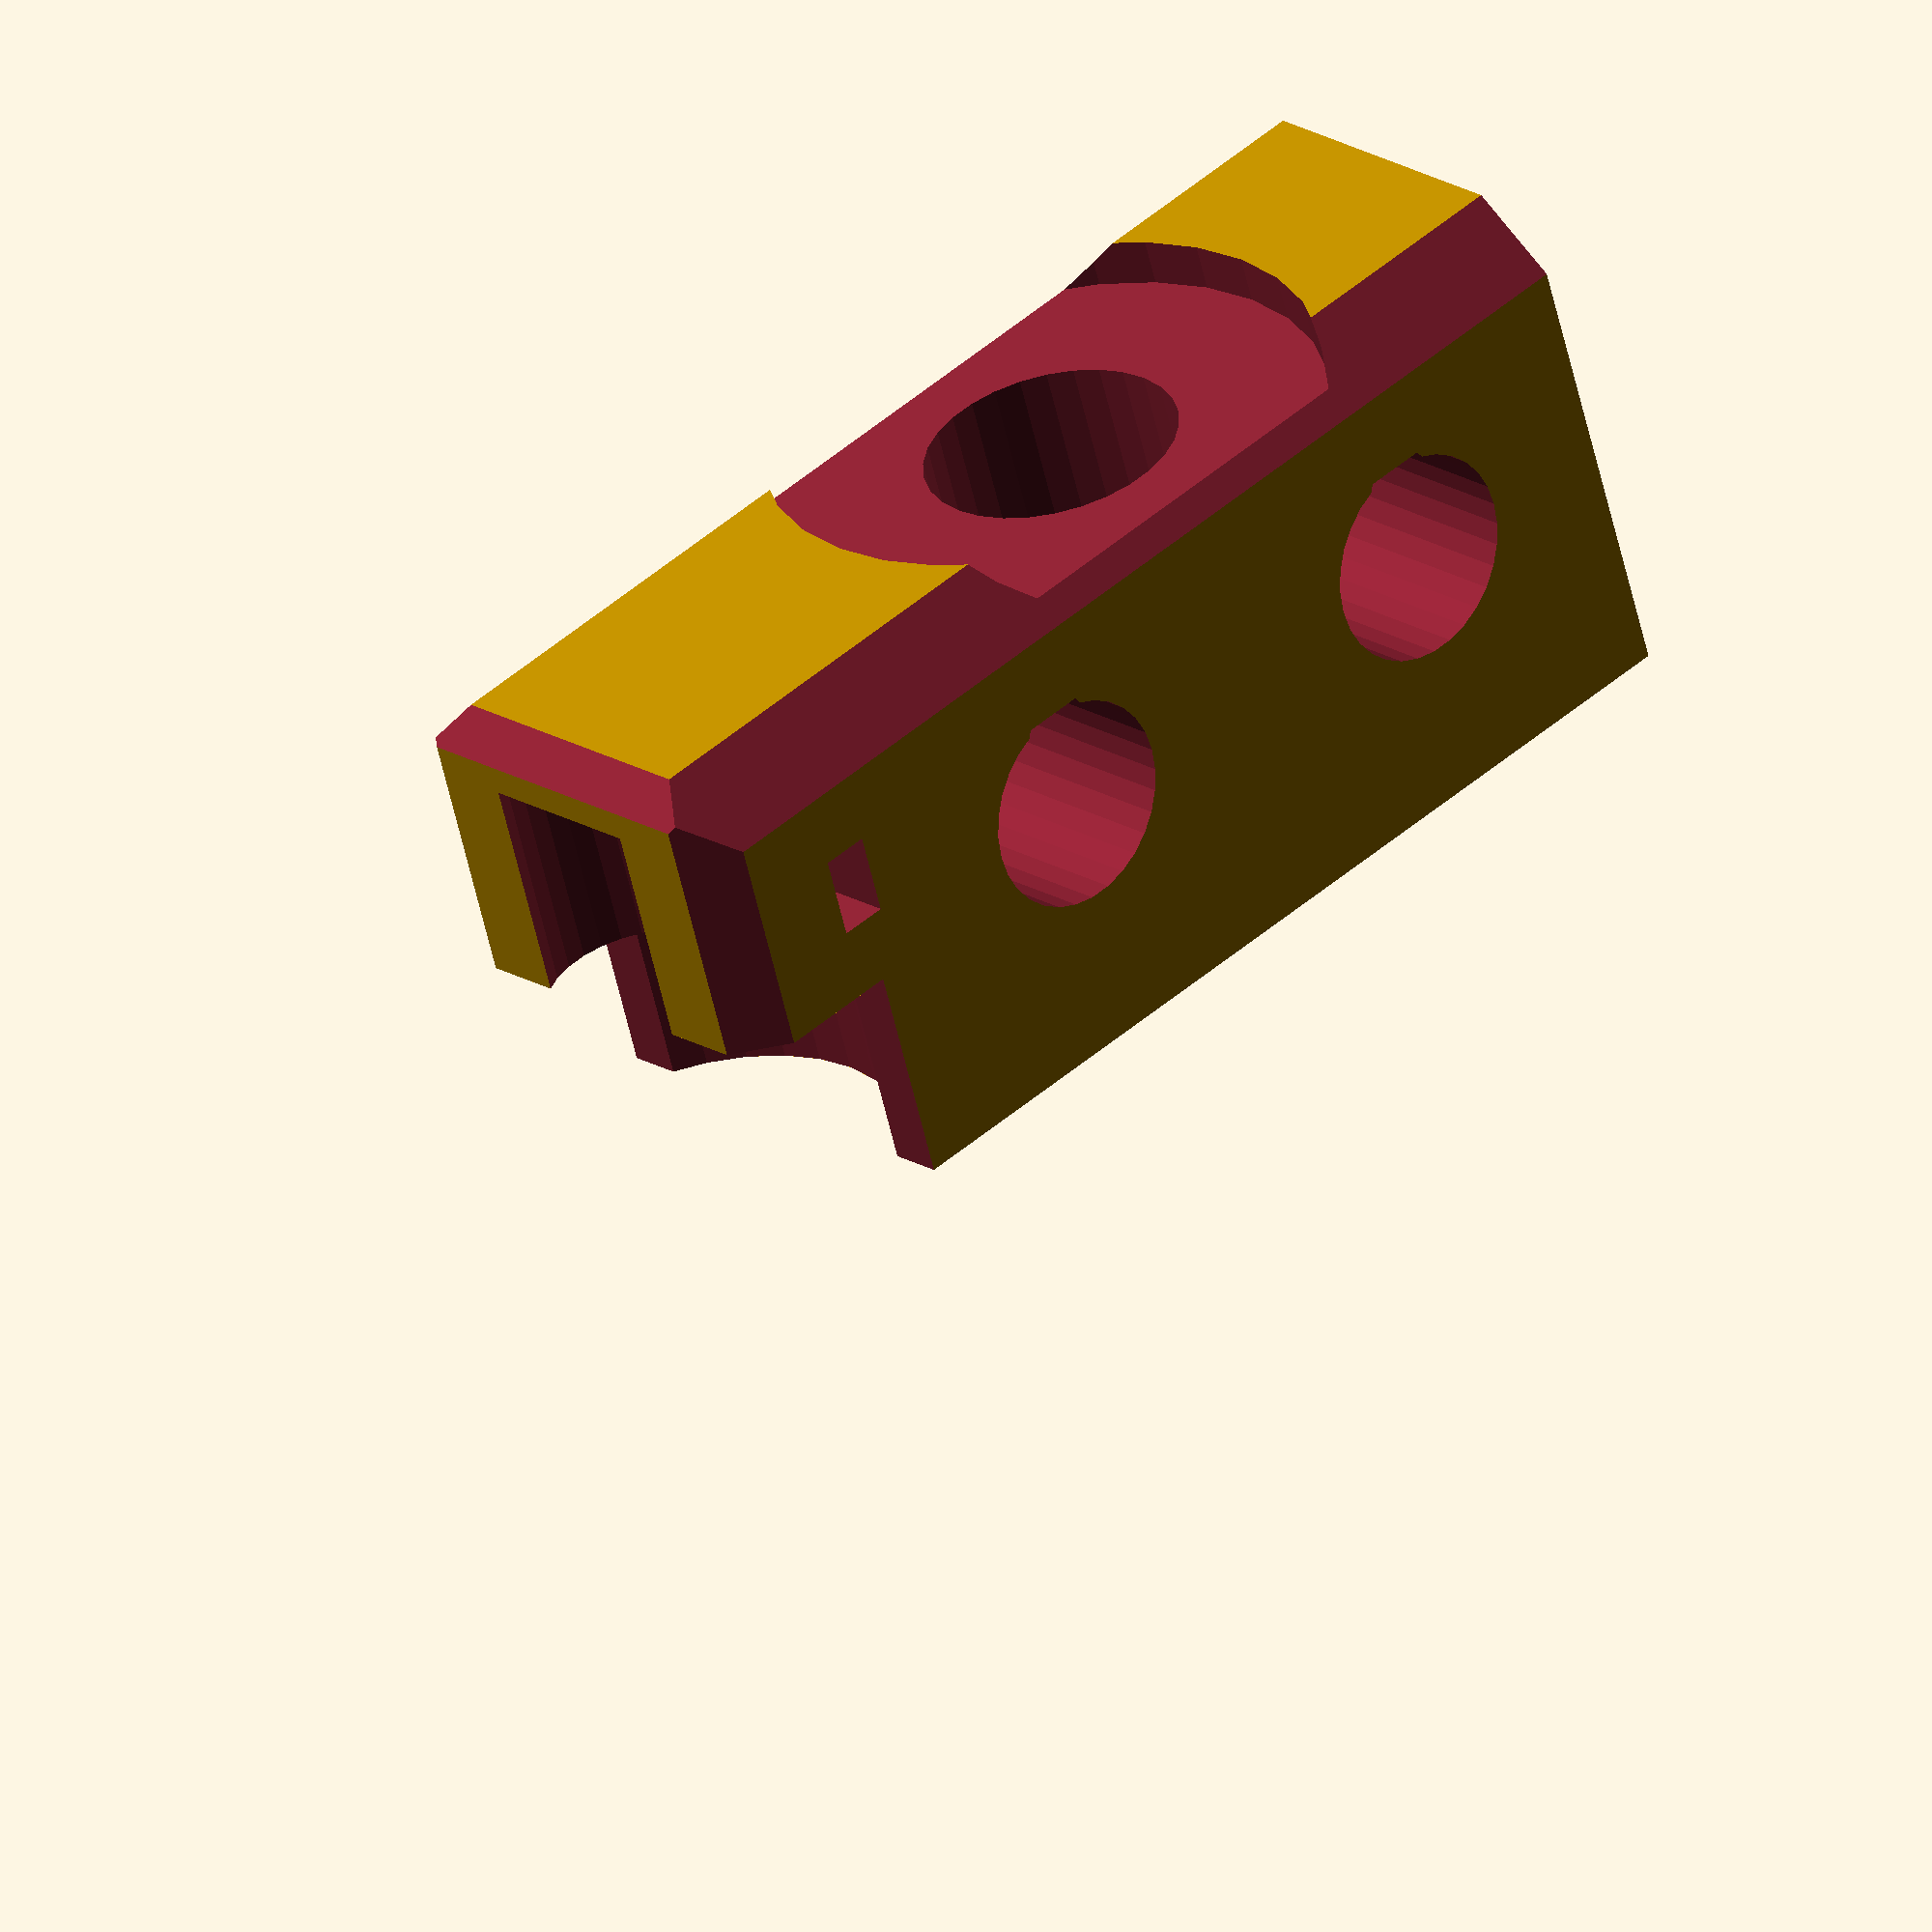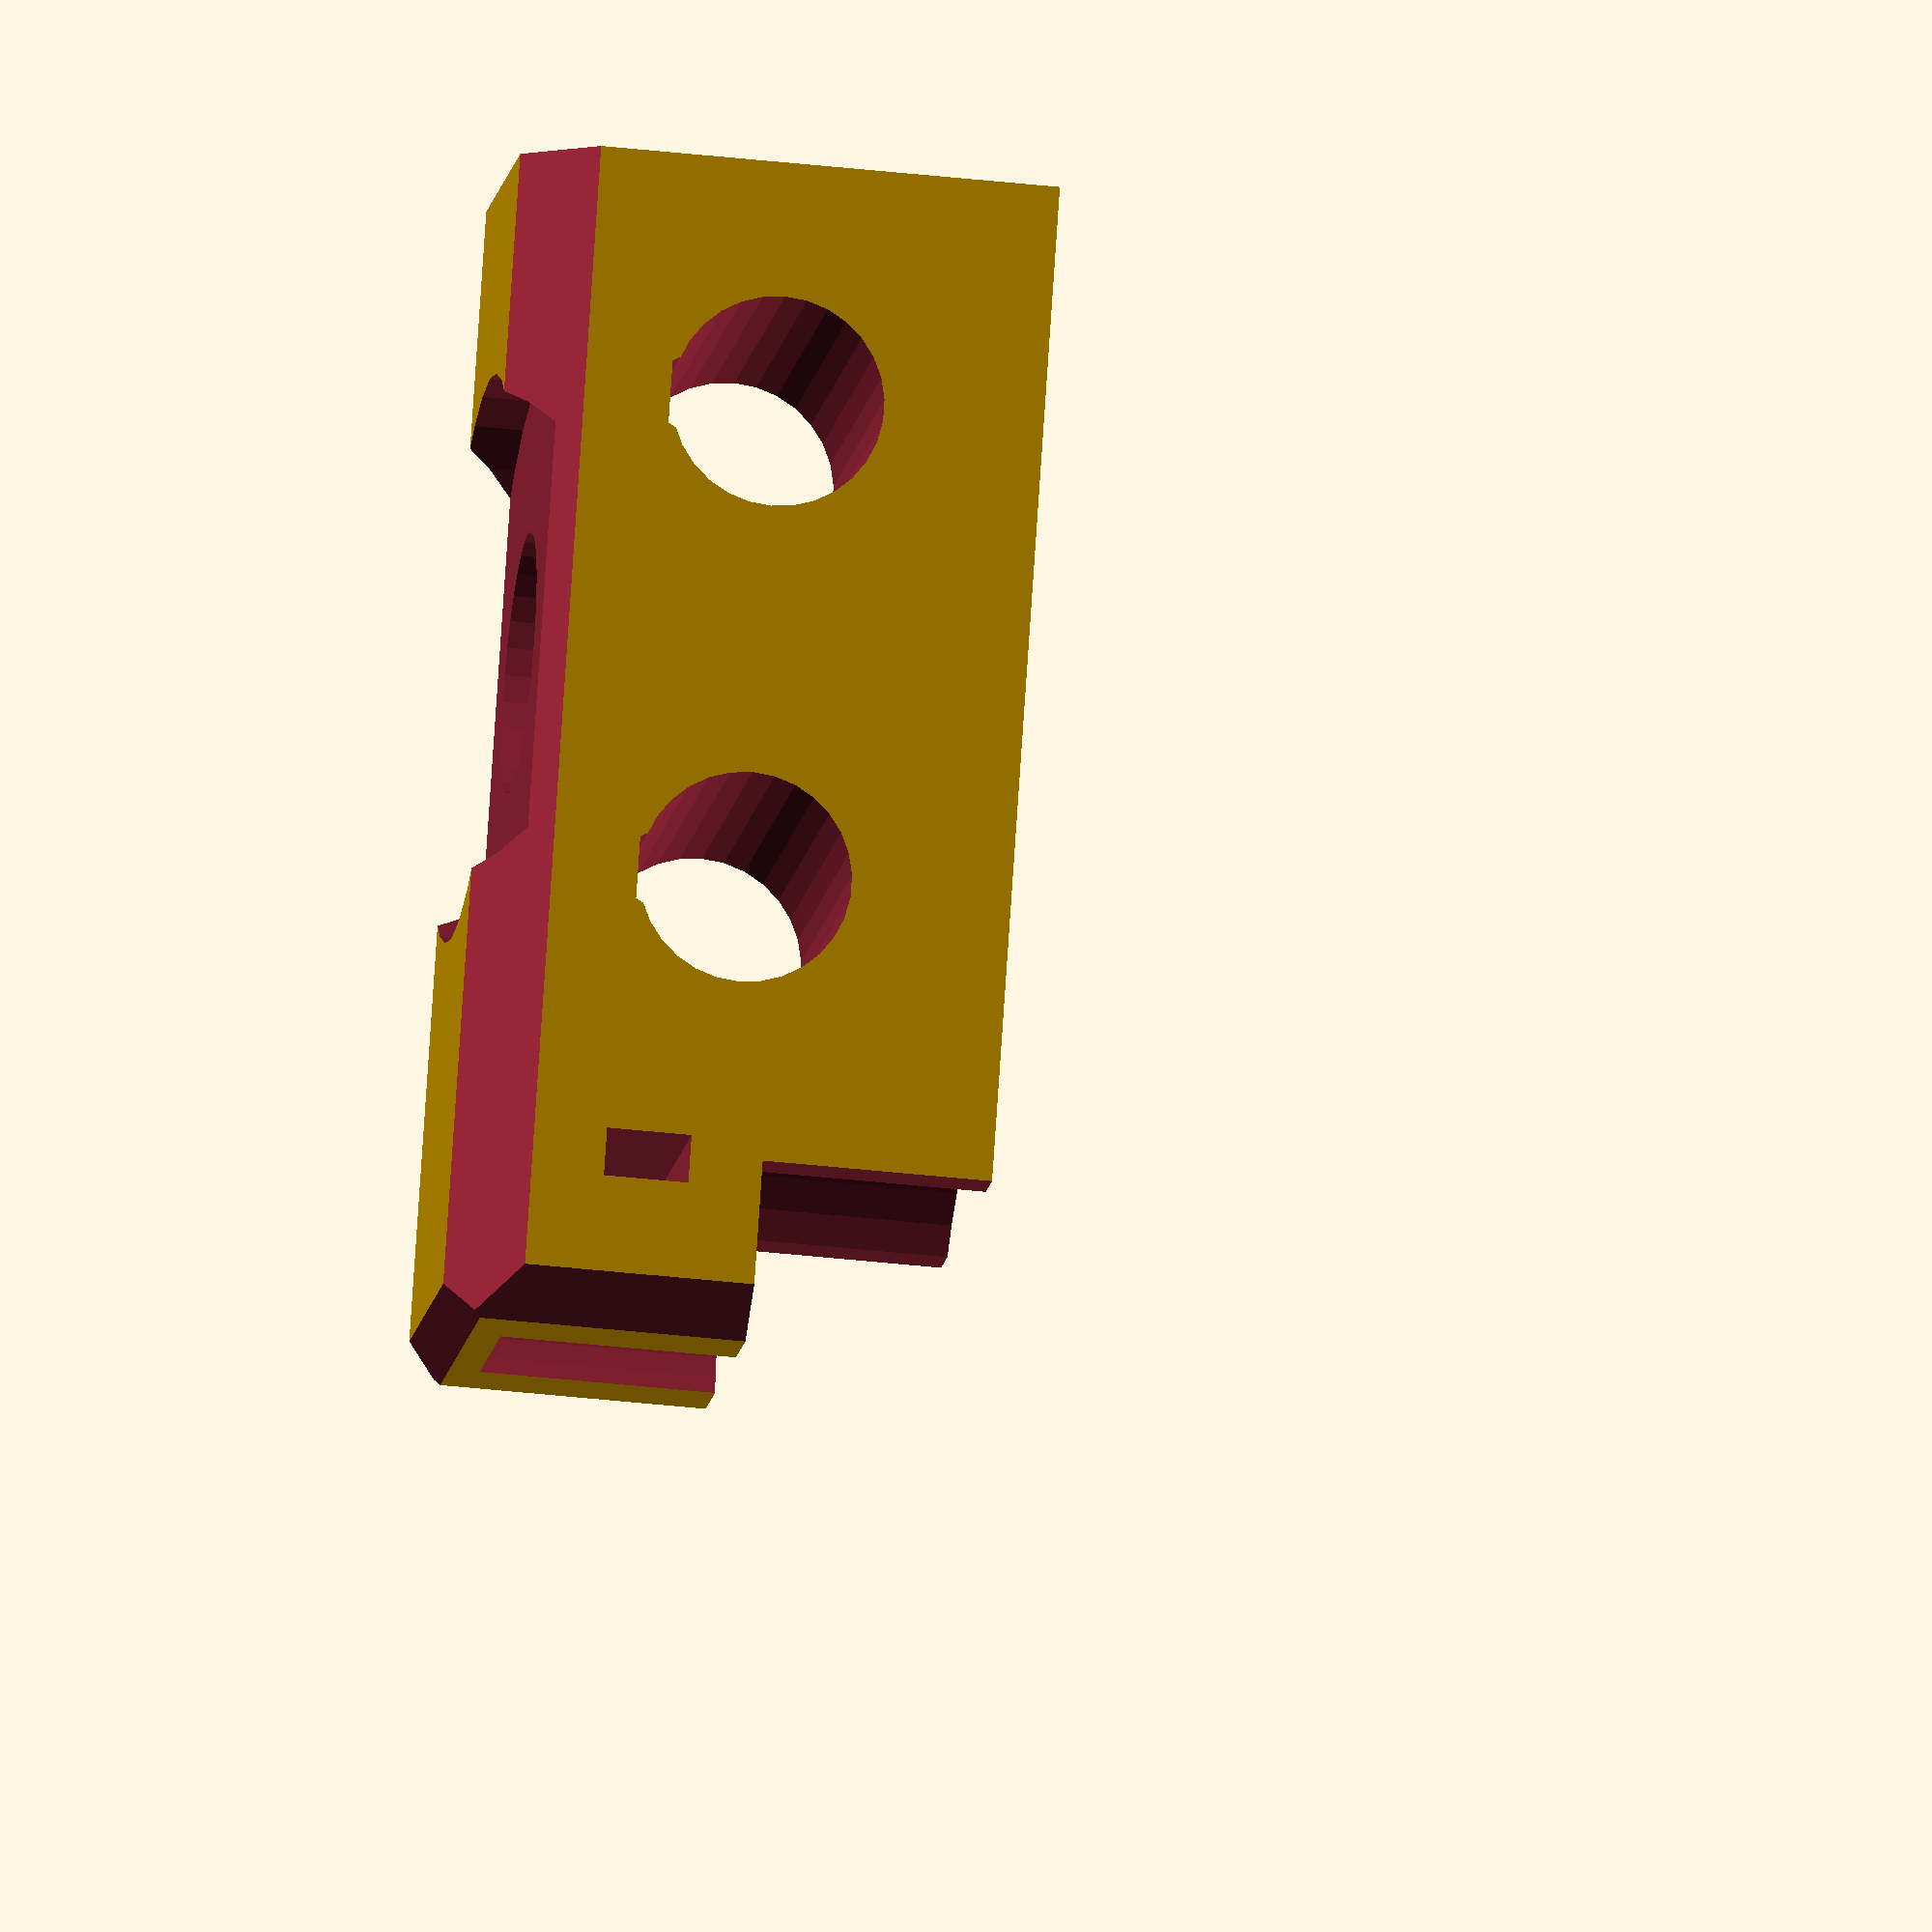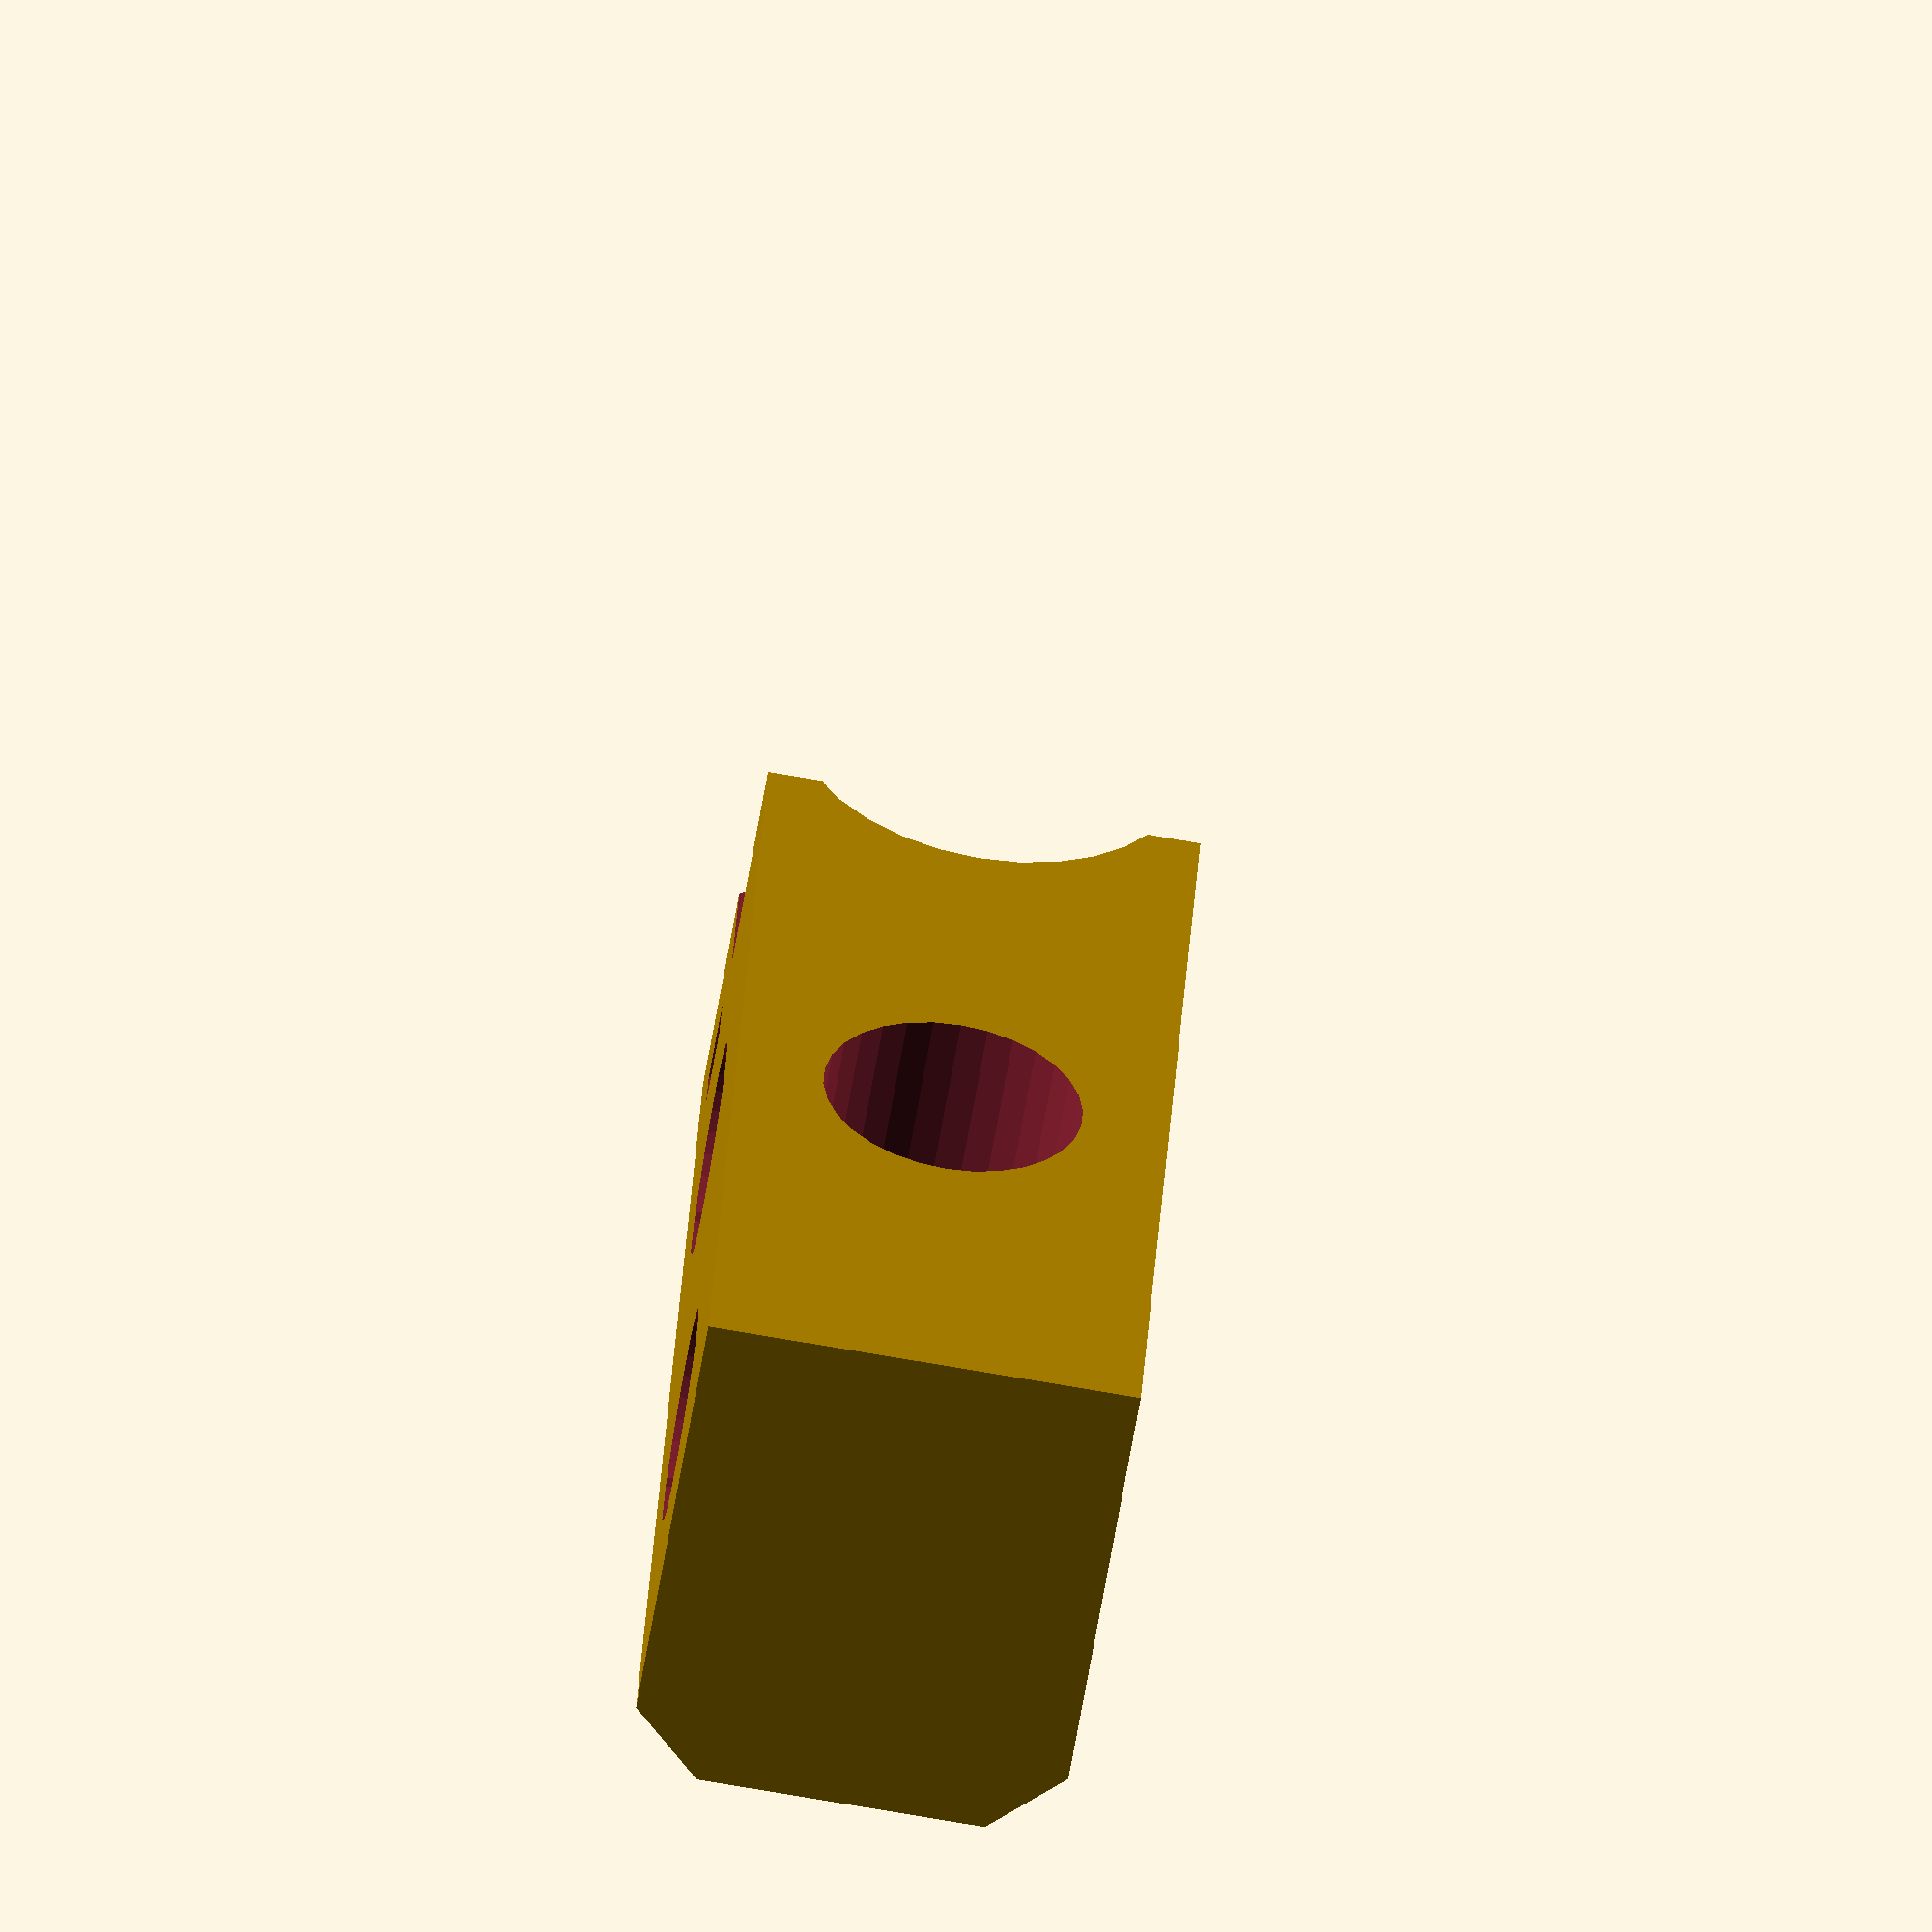
<openscad>
// PRUSA iteration3
// Y frame corners
// GNU GPL v3
// Josef Průša <iam@josefprusa.cz> and contributors
// http://www.reprap.org/wiki/Prusa_Mendel
// http://prusamendel.org


module corner_base(){	
 translate([-9,-11,0])cube([18,22,49]);
 
}

module corner_holes(){
 translate([-11,-11,0]){
  // Bottom hole
  translate([0,11,10]) rotate([0,90,0]) translate([0,0,-5]) cylinder(h = 270, r=4.4, $fn=30);
  // Top hole
  translate([0,11,30]) rotate([0,90,0]) translate([0,0,-5]) cylinder(h = 270, r=4.4, $fn=30);
  // Middle hole
  translate([11,0,20]) rotate([0,0,90]) rotate([0,90,0]) translate([0,0,-5]) cylinder(h = 270, r=5.4, $fn=30);
  // Bottom hole bridge
  translate([0,8.8,10]) rotate([0,90,0]) translate([0,0,-5]) cylinder(h = 270, r=2.6, $fn=6);
  // Top hole bridge
  translate([0,8.8,30]) rotate([0,90,0]) translate([0,0,-5]) cylinder(h = 270, r=2.6, $fn=6);

  // Washer hole
  translate([11,-3,20]) rotate([0,0,90]) rotate([0,90,0]) translate([0,0,-5]) cylinder(h = 10, r=11.75, $fn=30);

  // Top smooth rod insert
  // Smooth rod place
  translate([11,2.75,47]) rotate([0,90,90]) cylinder(h = 10, r=4.2, $fn=30); 
  // Ziptie
  translate([-5,6,41])  cube([30,3.5,2]);
  
  // LM8UU keepout
  difference(){
    translate([11,12.5,46]) rotate([0,90,90]) cylinder(h = 270, r=8, $fn=30);
    translate([21,12.5,62]) rotate([0,90,90]) cube([20,20,30]);
  } 
  
  translate([21,12.5,57]) rotate([0,90,90]) cube([15.2,20,20]);
 
 }
 
}

module corner_fancy(){
 // Side corner cutouts
  translate([-8,-9,0]) rotate([0,0,-45-180]) translate([-15,0,-1]) cube([30,30,51]);
  translate([8,-9,0]) rotate([0,0,45-180]) translate([-15,0,-1]) cube([30,30,51]);
 // Top corner cutouts
    translate([7,0,49]) rotate([0,45,0]) translate([-15,-15,0]) cube([30,30,30]);
    translate([-7,0,49]) rotate([0,-45,0]) translate([-15,-15,0]) cube([30,30,30]);
    rotate([0,0,90]){
    translate([-9.5,0,49]) rotate([0,-45,0]) translate([-15,-15,0]) cube([30,30,30]);
    }
}

module selective_infill(){
    
    translate([7,2,0.8])cube([0.2,33,5]); 
    translate([-7,2,0.8])cube([0.2,33,5]);
    
    translate([ 7,16,5.8])cube([0.2,8,11]);
    translate([-7,16,5.8])cube([0.2,8,11]);
    
    translate([7,2,16.8])cube([0.2,33,2]); 
    translate([-7,2,16.8])cube([0.2,33,2]);
}
    
    
// Final part
module corner(){
 // Rotate the part for better printing
    translate([0,0,11]) rotate([-90,0,0]) 
    {
    difference(){
        corner_base();
        corner_holes();
        corner_fancy();
        translate([0,11,0]) rotate([90,0,0])selective_infill();
        
    }
    }

}

corner();




</openscad>
<views>
elev=237.7 azim=46.0 roll=167.3 proj=o view=wireframe
elev=41.5 azim=209.8 roll=82.3 proj=o view=wireframe
elev=236.4 azim=176.6 roll=9.0 proj=o view=solid
</views>
